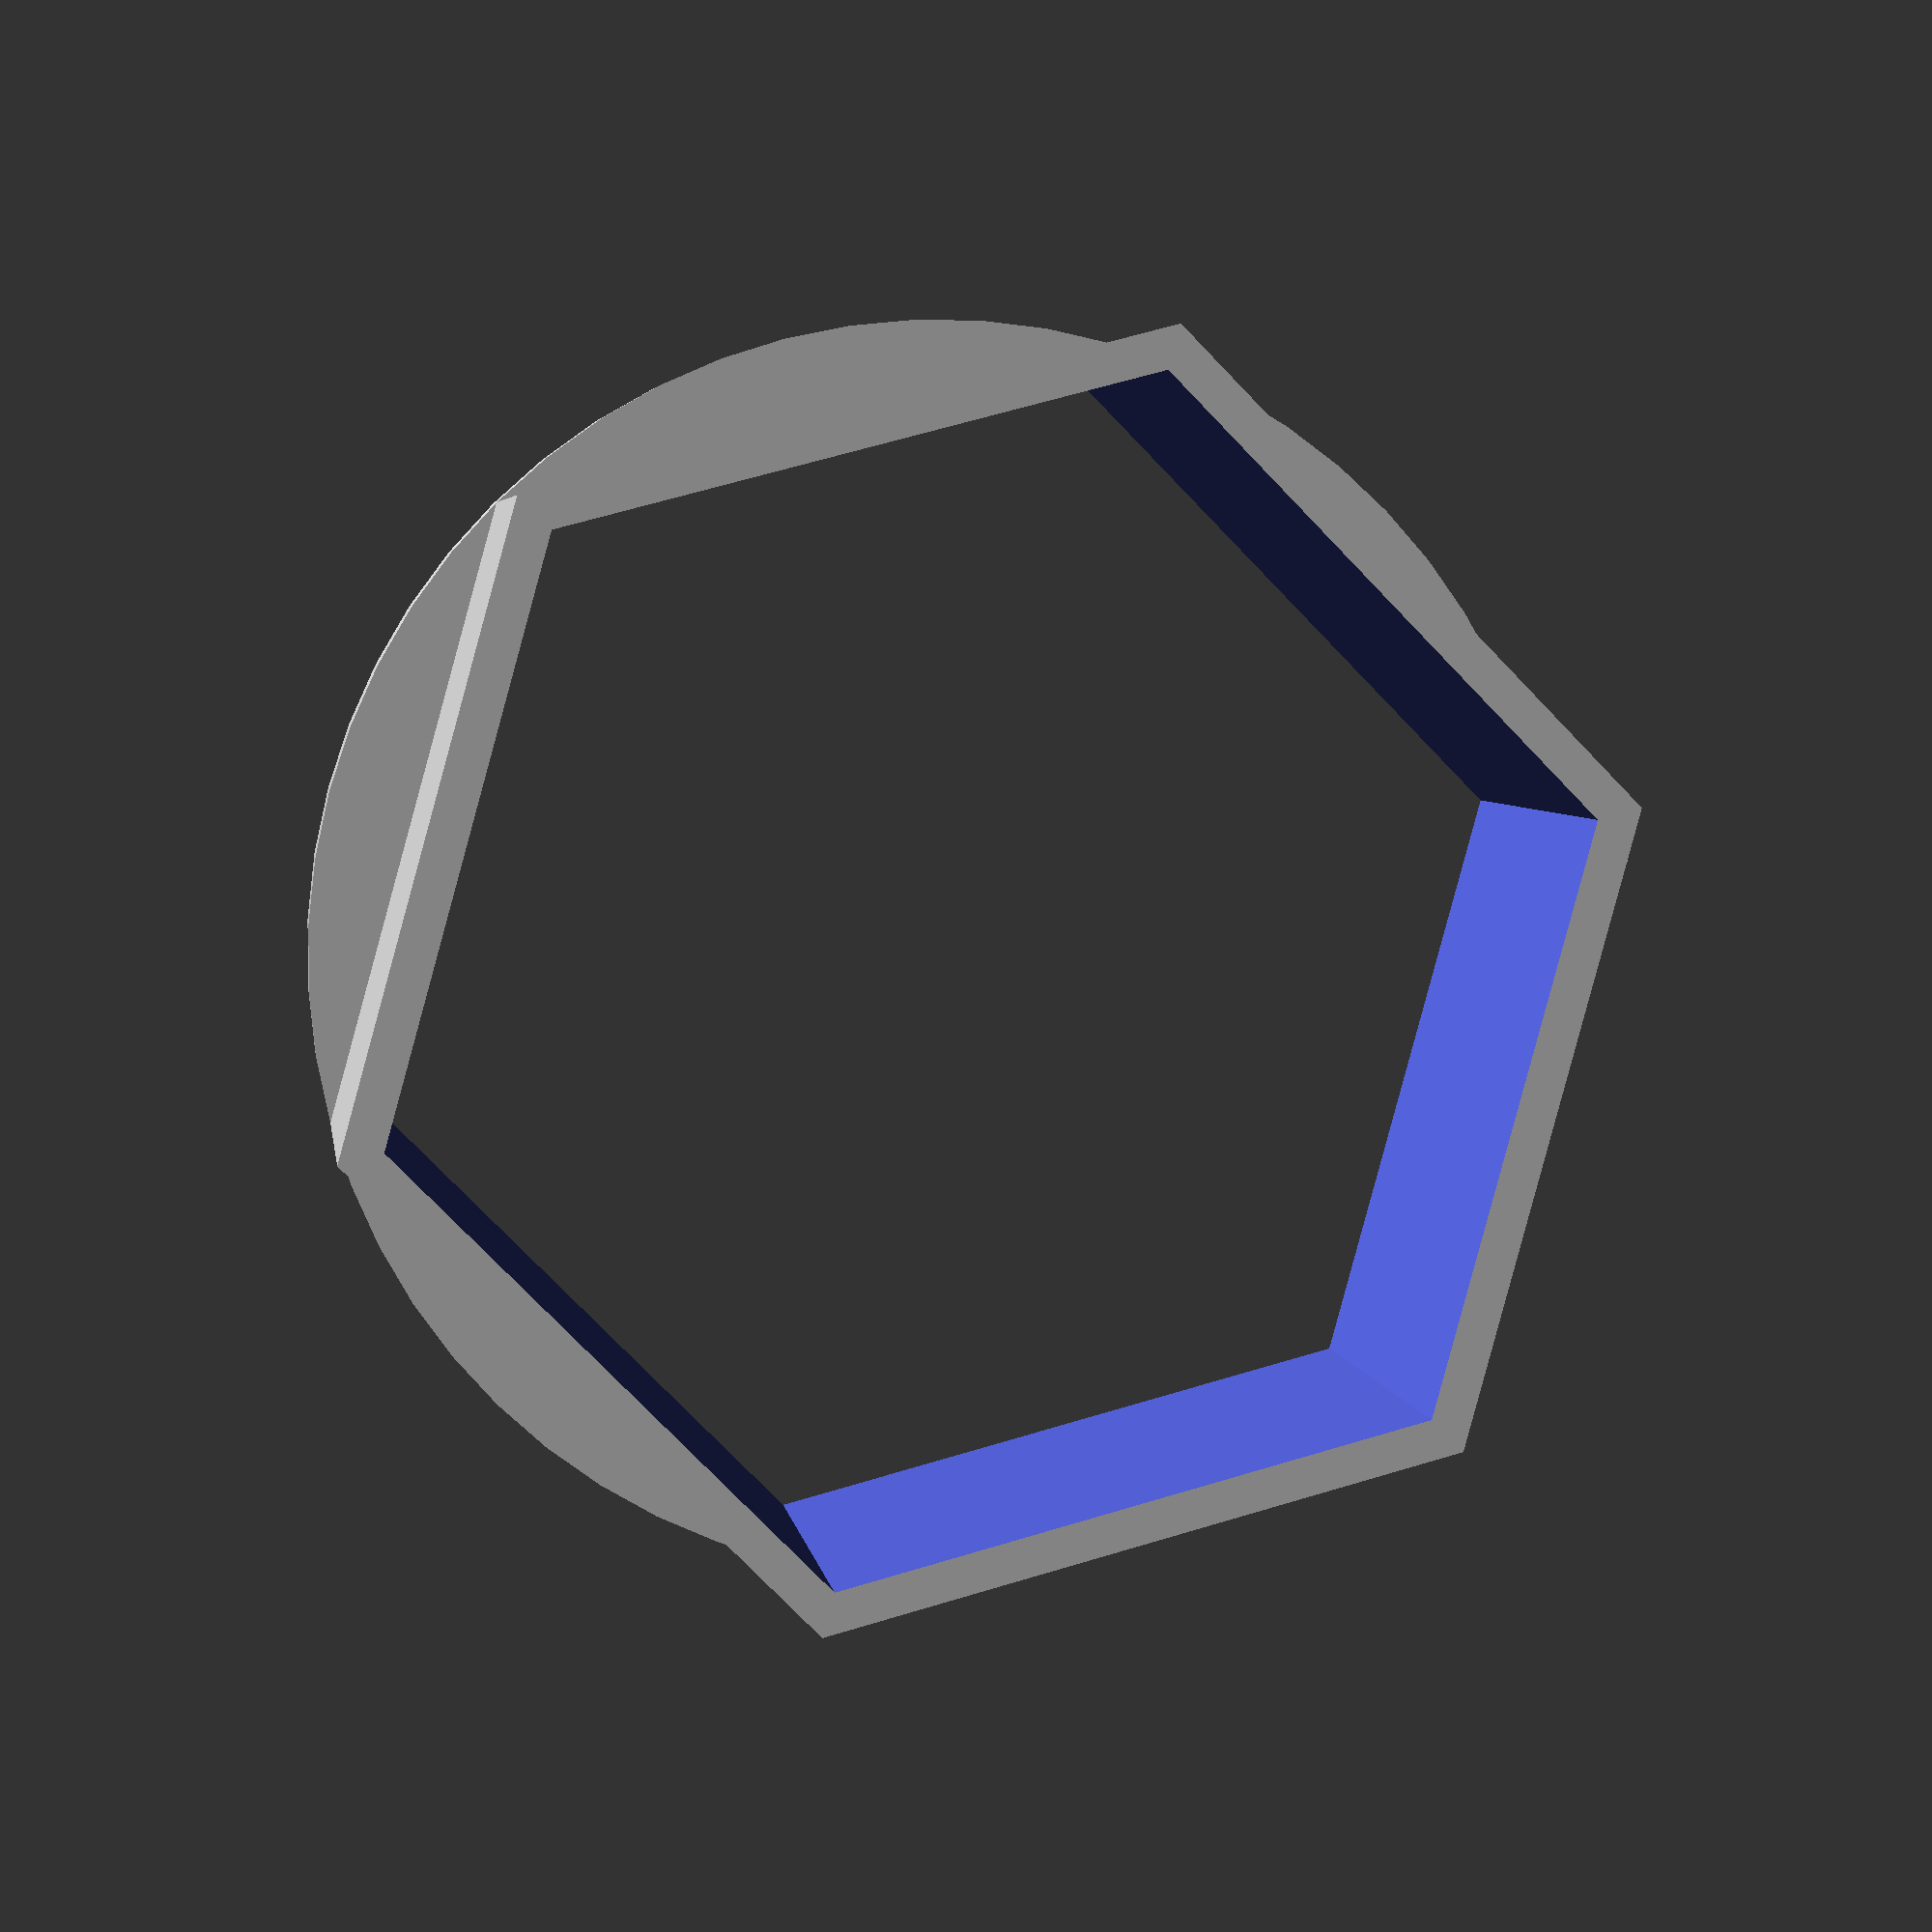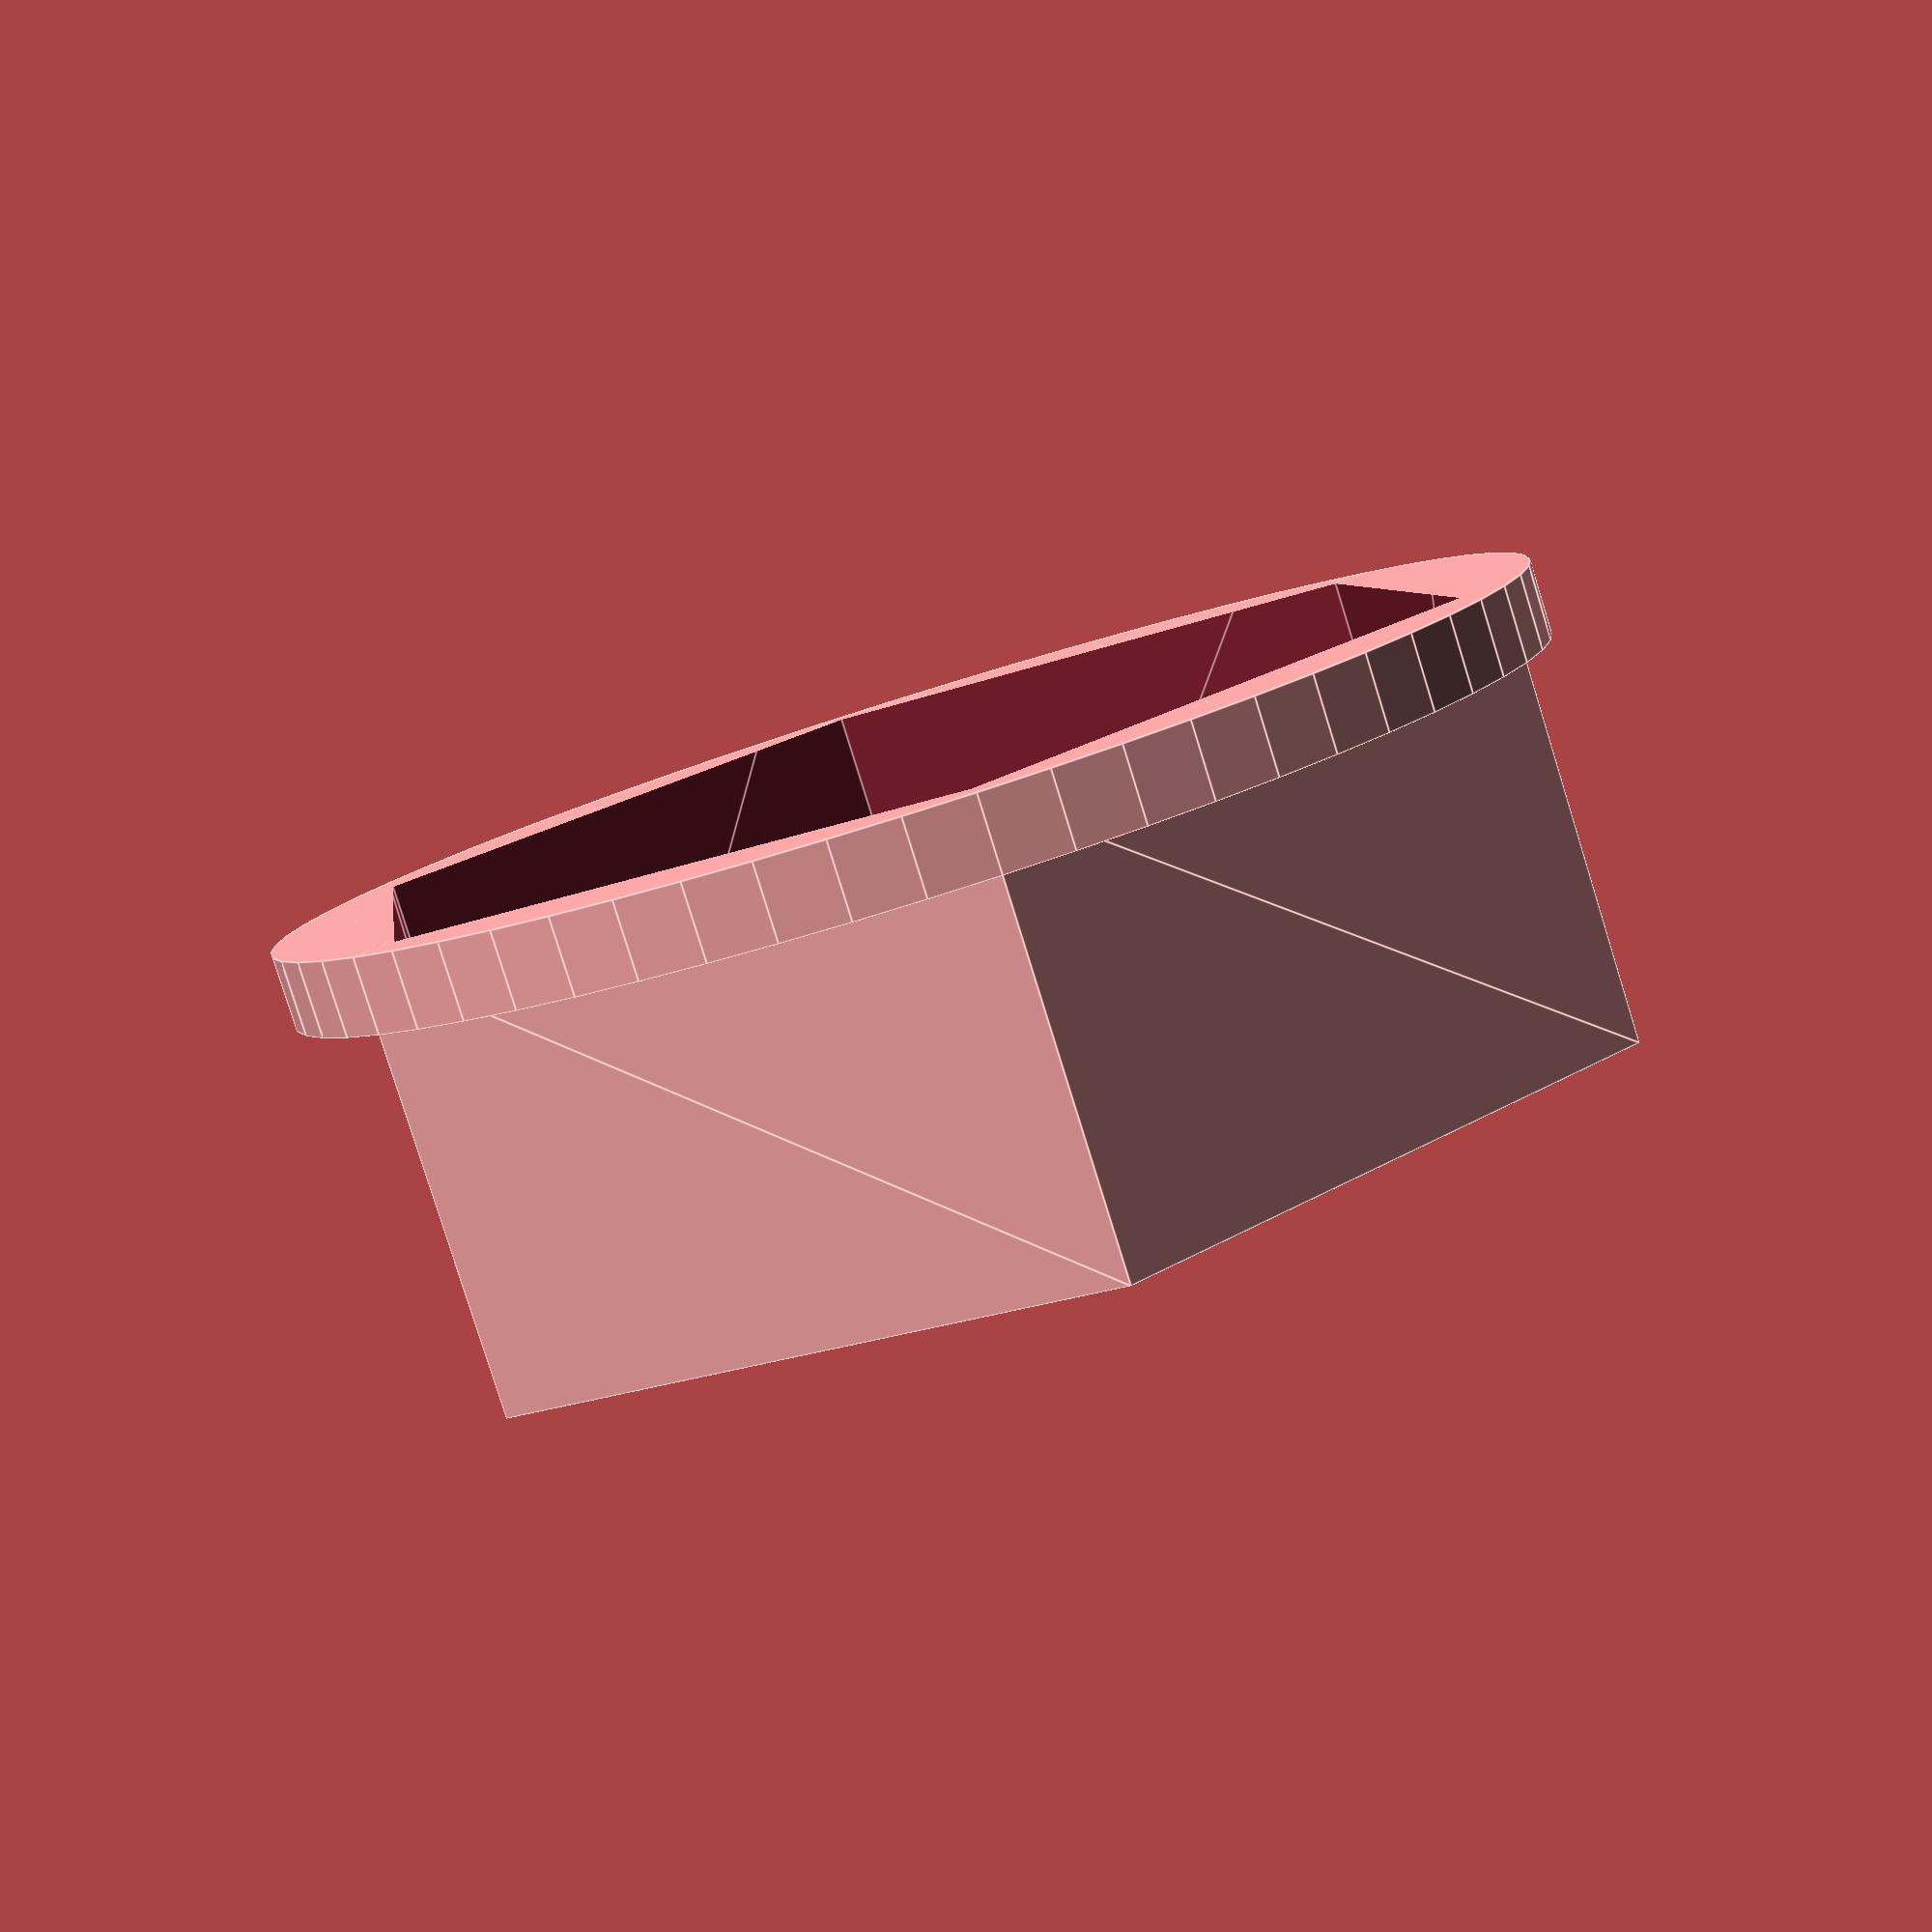
<openscad>
//Polygon sides
polysides=6; // [5:20]

//Height of cutter
cutterheight=30; // [5:50]

//Radius of inner cutter
cutterradius = 40;// [5:100]

//Wall thickness
wallthick = 3; // [1:10]

//Base height
baseheight = 5; // [0:10]

/* [Hidden] */
$fn=60;
cutterradius_o = cutterradius+wallthick;

difference() {
	union() {
			
		linear_extrude(height=cutterheight) circle(r=cutterradius_o,$fn=polysides);
			
		cylinder(h=baseheight,r=cutterradius_o);
	}

translate([0,0,-10]) linear_extrude(height=cutterheight+20) circle(r=cutterradius,$fn=polysides);

}


</openscad>
<views>
elev=175.6 azim=285.4 roll=188.4 proj=p view=solid
elev=262.1 azim=337.1 roll=342.7 proj=p view=edges
</views>
